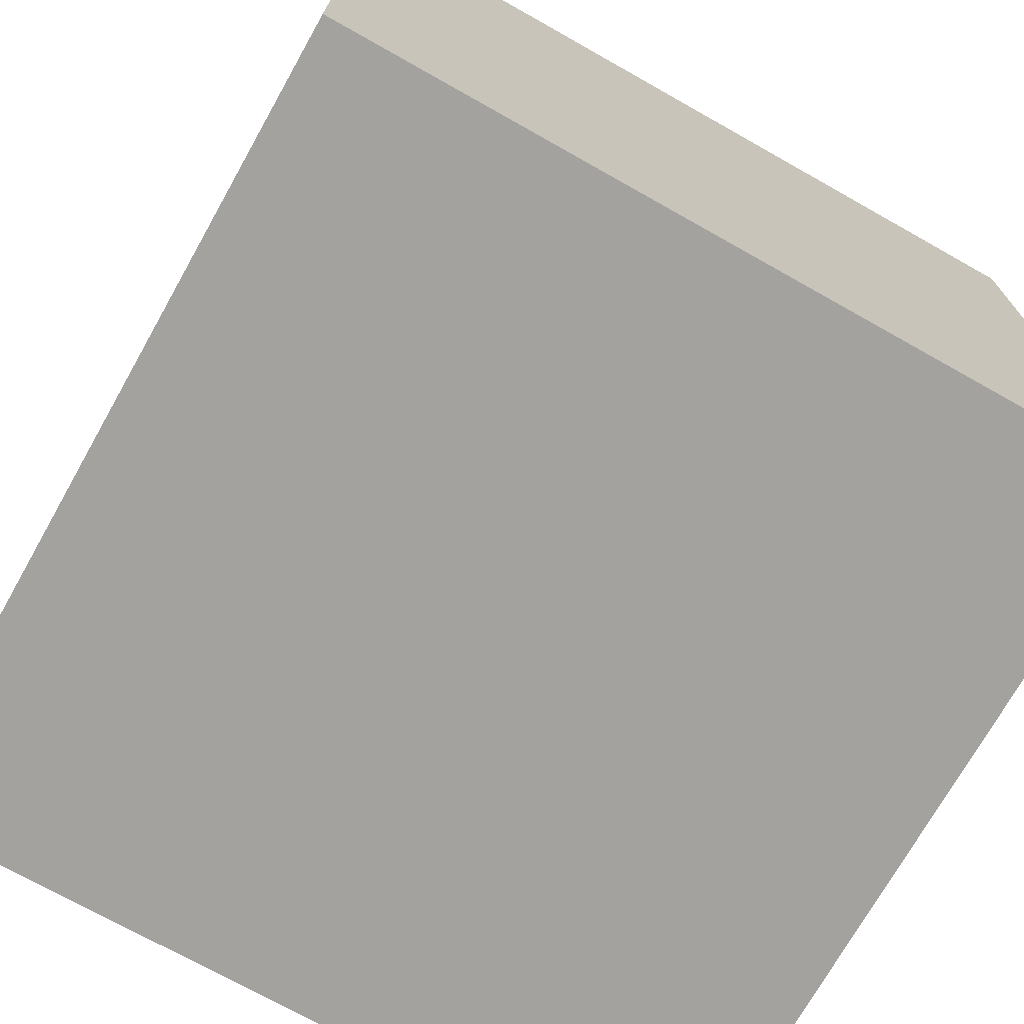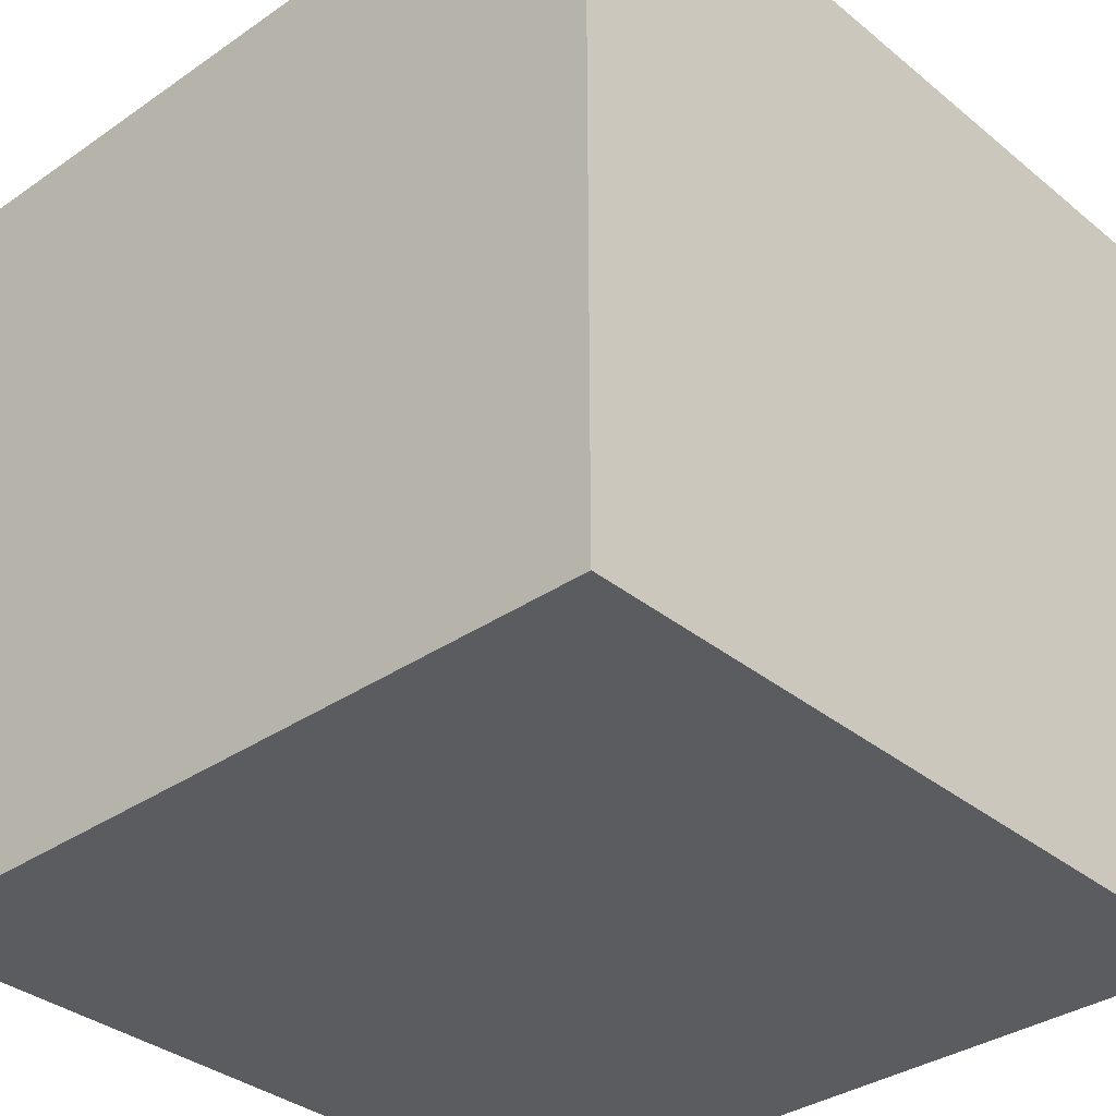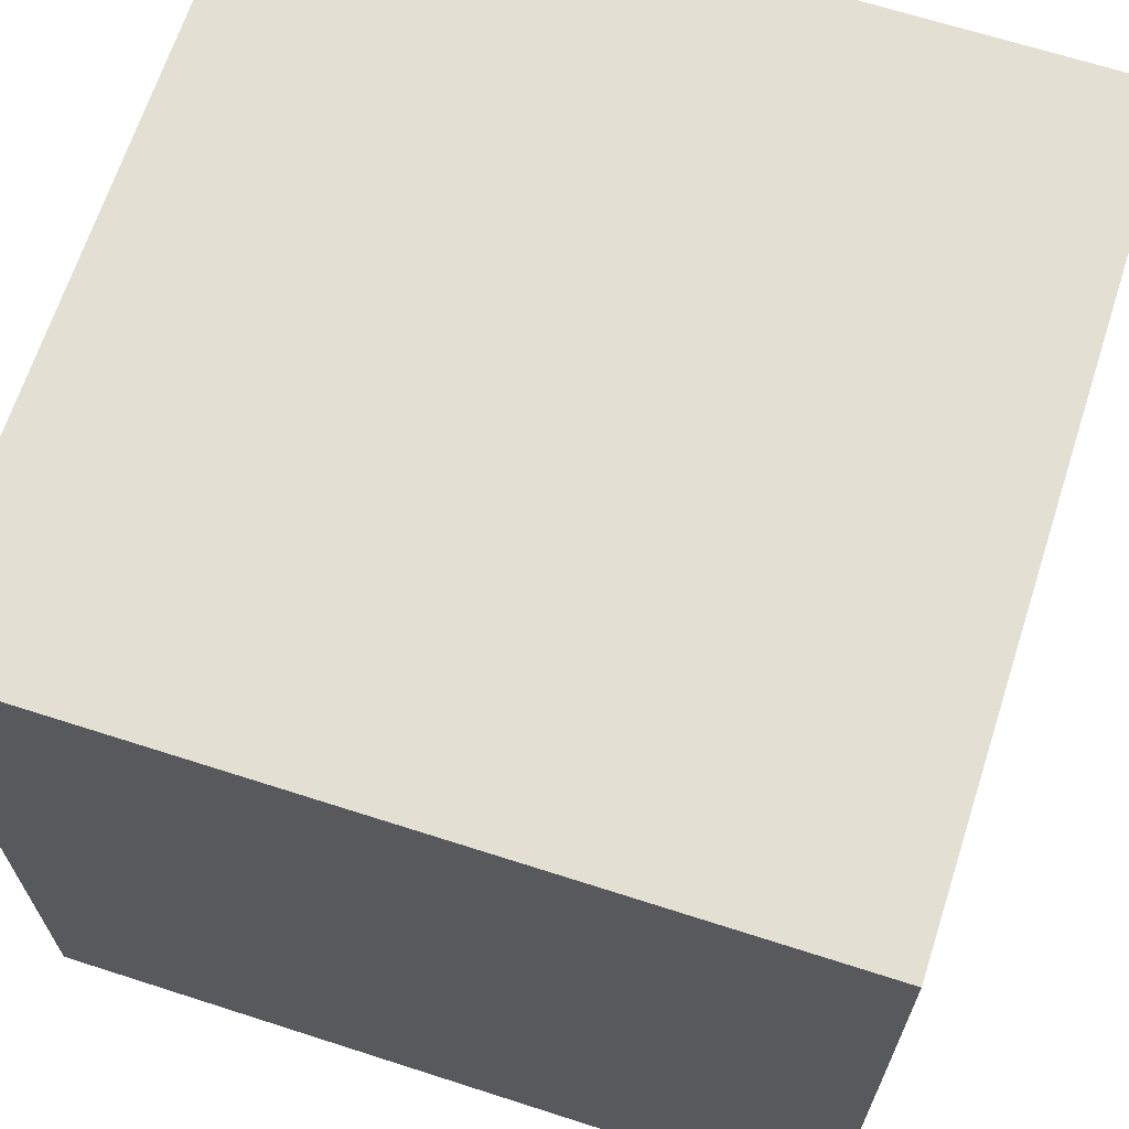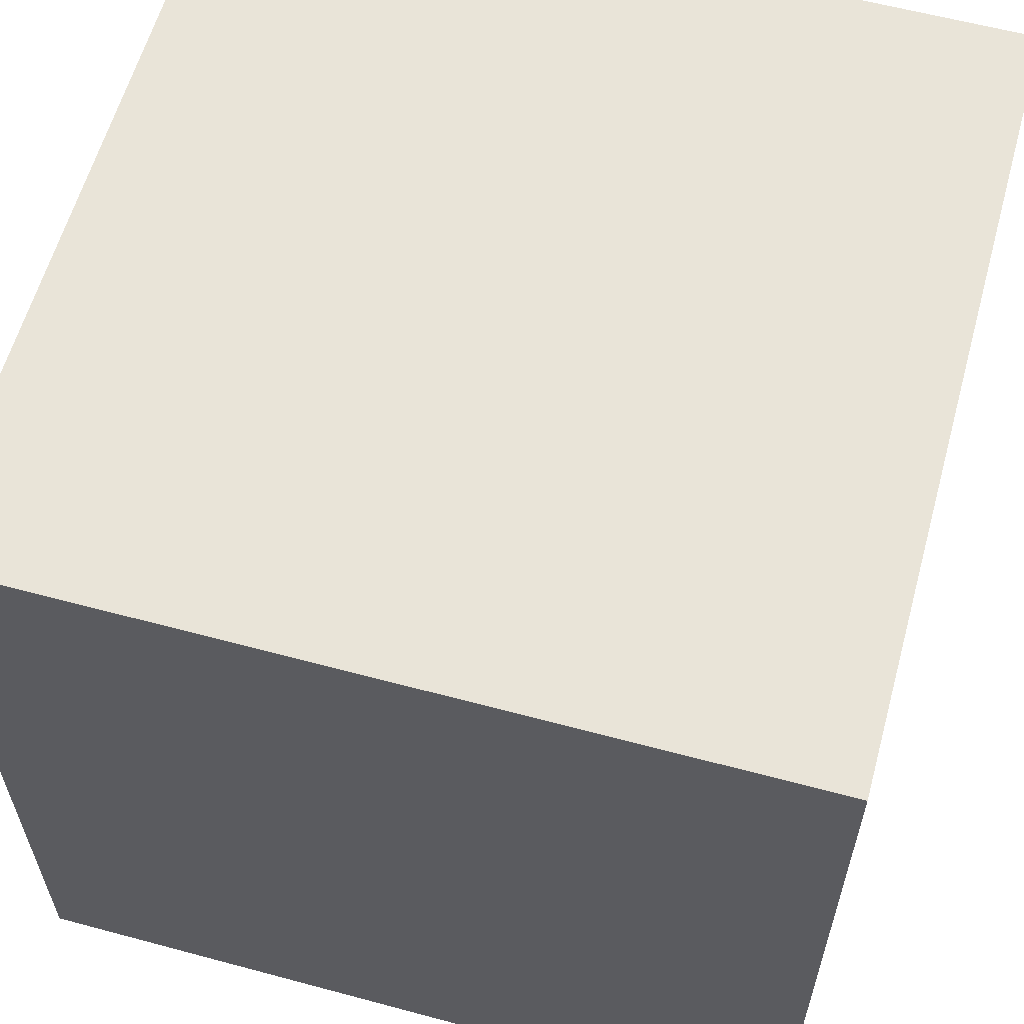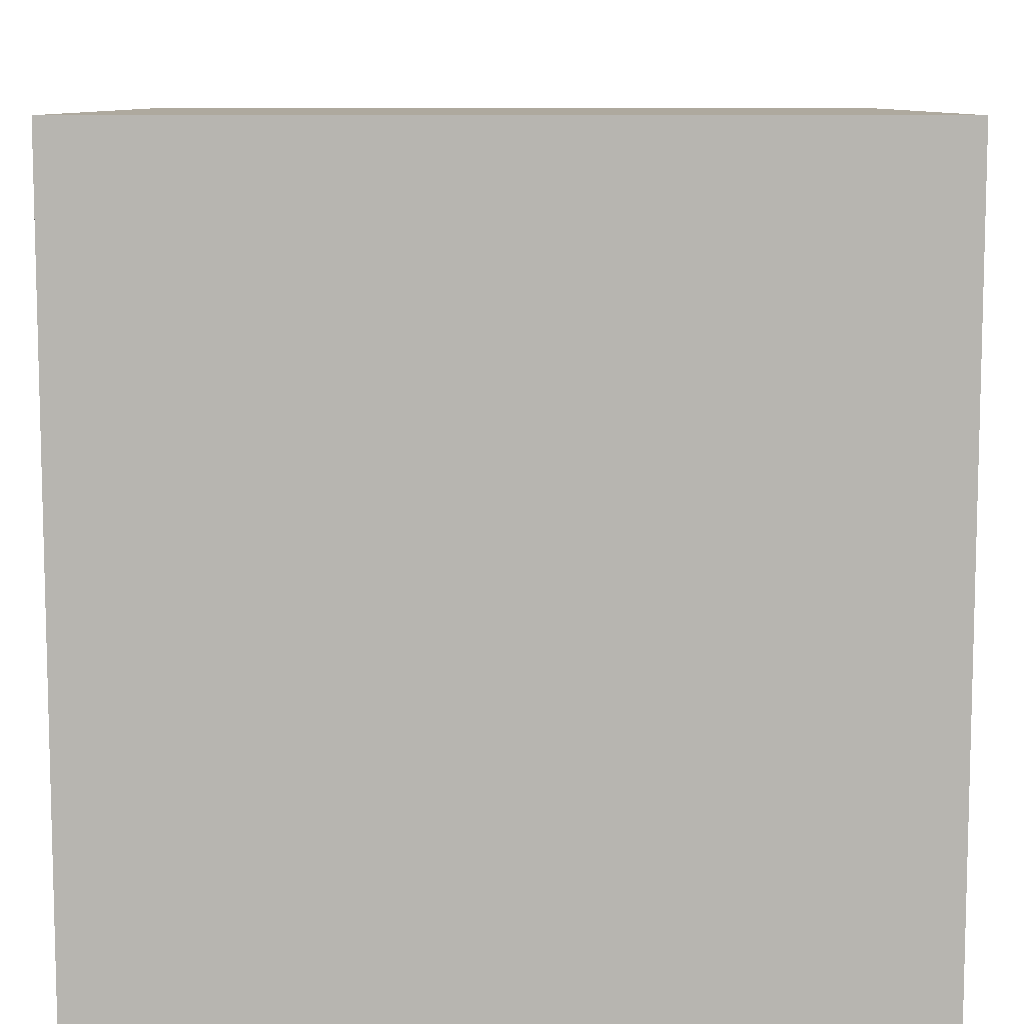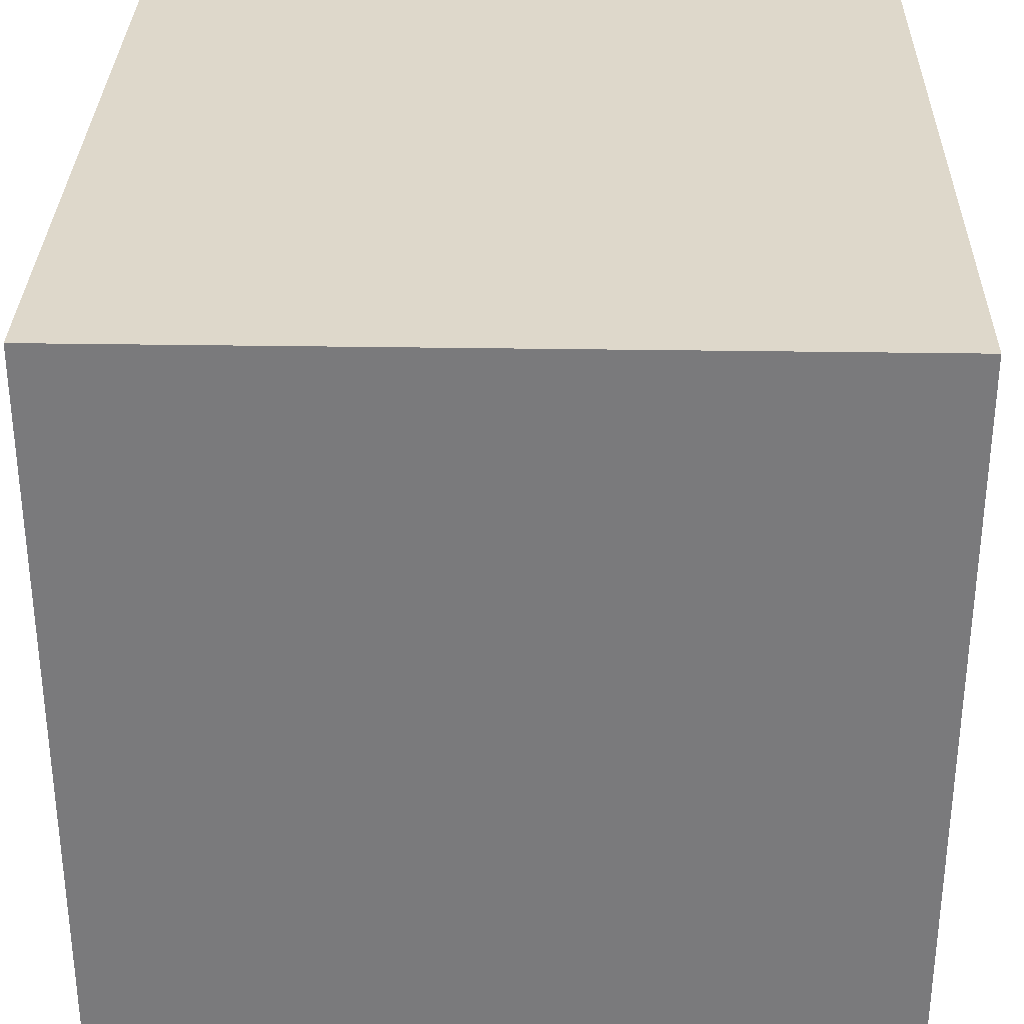
<metadata>
{"format":"obj","ext":"obj","renderer":"f3d","projection":"perspective","resolution":1024,"background":"white","views":[{"elev":-72.6,"azim":150.6,"up":"+Z"},{"elev":-34.6,"azim":132.7,"up":"+Y"},{"elev":66.8,"azim":17.9,"up":"+Z"},{"elev":60.1,"azim":-74.6,"up":"+Y"},{"elev":9.1,"azim":0.3,"up":"+Z"},{"elev":31.6,"azim":1.3,"up":"+Y"}]}
</metadata>
<code>
o PataFD
g Cubebase
v -1.591 2.637e-08 0.711
v -2.591 2.637e-08 0.711
v -1.591 1 0.711
v -2.591 1 0.711
v -2.591 9.284e-08 -0.289
v -2.591 1 -0.289
v -1.591 9.284e-08 -0.289
v -1.591 1 -0.289
f 3 4 2 1
f 4 6 5 2
f 6 8 7 5
f 8 3 1 7
f 8 6 4 3
f 1 2 5 7
g Cubemediio
v -1.591 2.637e-08 0.711
v -2.591 2.637e-08 0.711
v -1.591 1 0.711
v -2.591 1 0.711
v -2.591 9.284e-08 -0.289
v -2.591 1 -0.289
v -1.591 9.284e-08 -0.289
v -1.591 1 -0.289
f 11 12 10 9
f 12 14 13 10
f 14 16 15 13
f 16 11 9 15
f 16 14 12 11
f 9 10 13 15
g Cubepunta
v -1.591 2.637e-08 0.711
v -2.591 2.637e-08 0.711
v -1.591 1 0.711
v -2.591 1 0.711
v -2.591 9.284e-08 -0.289
v -2.591 1 -0.289
v -1.591 9.284e-08 -0.289
v -1.591 1 -0.289
f 19 20 18 17
f 20 22 21 18
f 22 24 23 21
f 24 19 17 23
f 24 22 20 19
f 17 18 21 23

</code>
